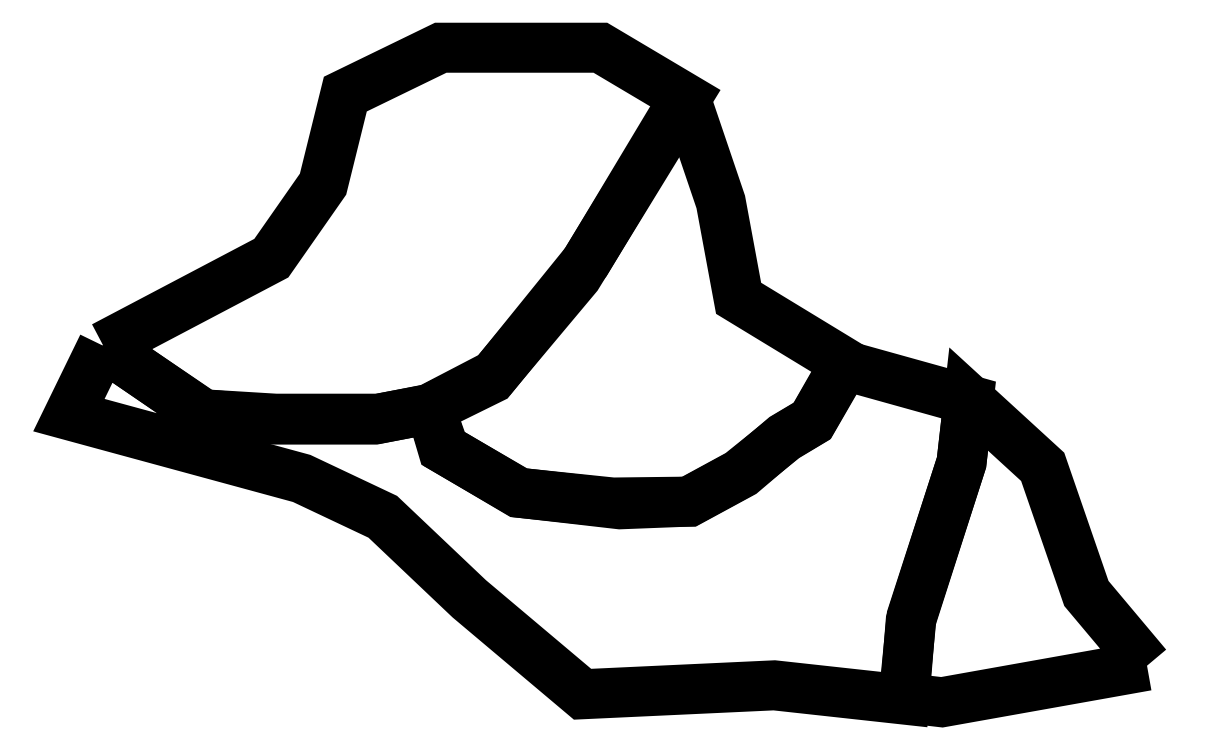
<metadata>
{"format":"dxf","ext":"dxf","renderer":"ezdxf+matplotlib","layout":"modelspace","background":"white","min_lineweight":24,"dpi":150}
</metadata>
<code>
0
SECTION
2
ENTITIES
0
LWPOLYLINE
8
Layer_1
90
14
70
1
10
-289.1
20
473.7
30
0
10
-181.7
20
530.3
30
0
10
-148.6
20
577.7
30
0
10
-134.3
20
635.4
30
0
10
-73.14
20
665.1
30
0
10
29.14
20
665.1
30
0
10
84
20
632.6
30
0
10
14.29
20
518.9
30
0
10
-38.86
20
455.4
30
0
10
-80.57
20
433.7
30
0
10
-115.4
20
426.9
30
0
10
-185.7
20
426.9
30
0
10
-225.1
20
430.3
30
0
10
-289.1
20
473.7
30
0
0
LWPOLYLINE
8
Layer_1
90
24
70
1
10
-289.7
20
474.3
30
0
10
-311.4
20
429.7
30
0
10
-162.3
20
389.1
30
0
10
-110.3
20
364.6
30
0
10
-54.86
20
312
30
0
10
17.71
20
250.9
30
0
10
140.6
20
256.6
30
0
10
224
20
247.4
30
0
10
228
20
297.7
30
0
10
260.6
20
399.4
30
0
10
265.1
20
439.4
30
0
10
185.1
20
461.7
30
0
10
164.6
20
425.7
30
0
10
147.4
20
415.4
30
0
10
118.3
20
392
30
0
10
85.71
20
374.3
30
0
10
41.71
20
372.6
30
0
10
-22.86
20
380
30
0
10
-72
20
408.6
30
0
10
-79.43
20
433.7
30
0
10
-113.1
20
427.4
30
0
10
-178.9
20
427.4
30
0
10
-225.7
20
430.3
30
0
10
-289.7
20
474.3
30
0
0
LWPOLYLINE
8
Layer_1
90
9
70
1
10
379.4
20
269.1
30
0
10
248
20
245.7
30
0
10
223.4
20
248.6
30
0
10
228.6
20
300.6
30
0
10
260.6
20
399.4
30
0
10
265.1
20
440
30
0
10
312.6
20
396.6
30
0
10
340.6
20
315.4
30
0
10
379.4
20
269.1
30
0
0
LWPOLYLINE
8
Layer_1
90
15
70
1
10
83.43
20
633.7
30
0
10
20
20
528
30
0
10
-40.57
20
453.1
30
0
10
-80
20
433.7
30
0
10
-70.86
20
408
30
0
10
-23.43
20
380
30
0
10
37.14
20
373.7
30
0
10
86.29
20
374.3
30
0
10
120
20
392.6
30
0
10
146.9
20
415.4
30
0
10
165.1
20
426.3
30
0
10
186.3
20
462.9
30
0
10
117.7
20
504.6
30
0
10
106.3
20
566.3
30
0
10
83.43
20
633.7
30
0
0
ENDSEC
0
EOF

</code>
